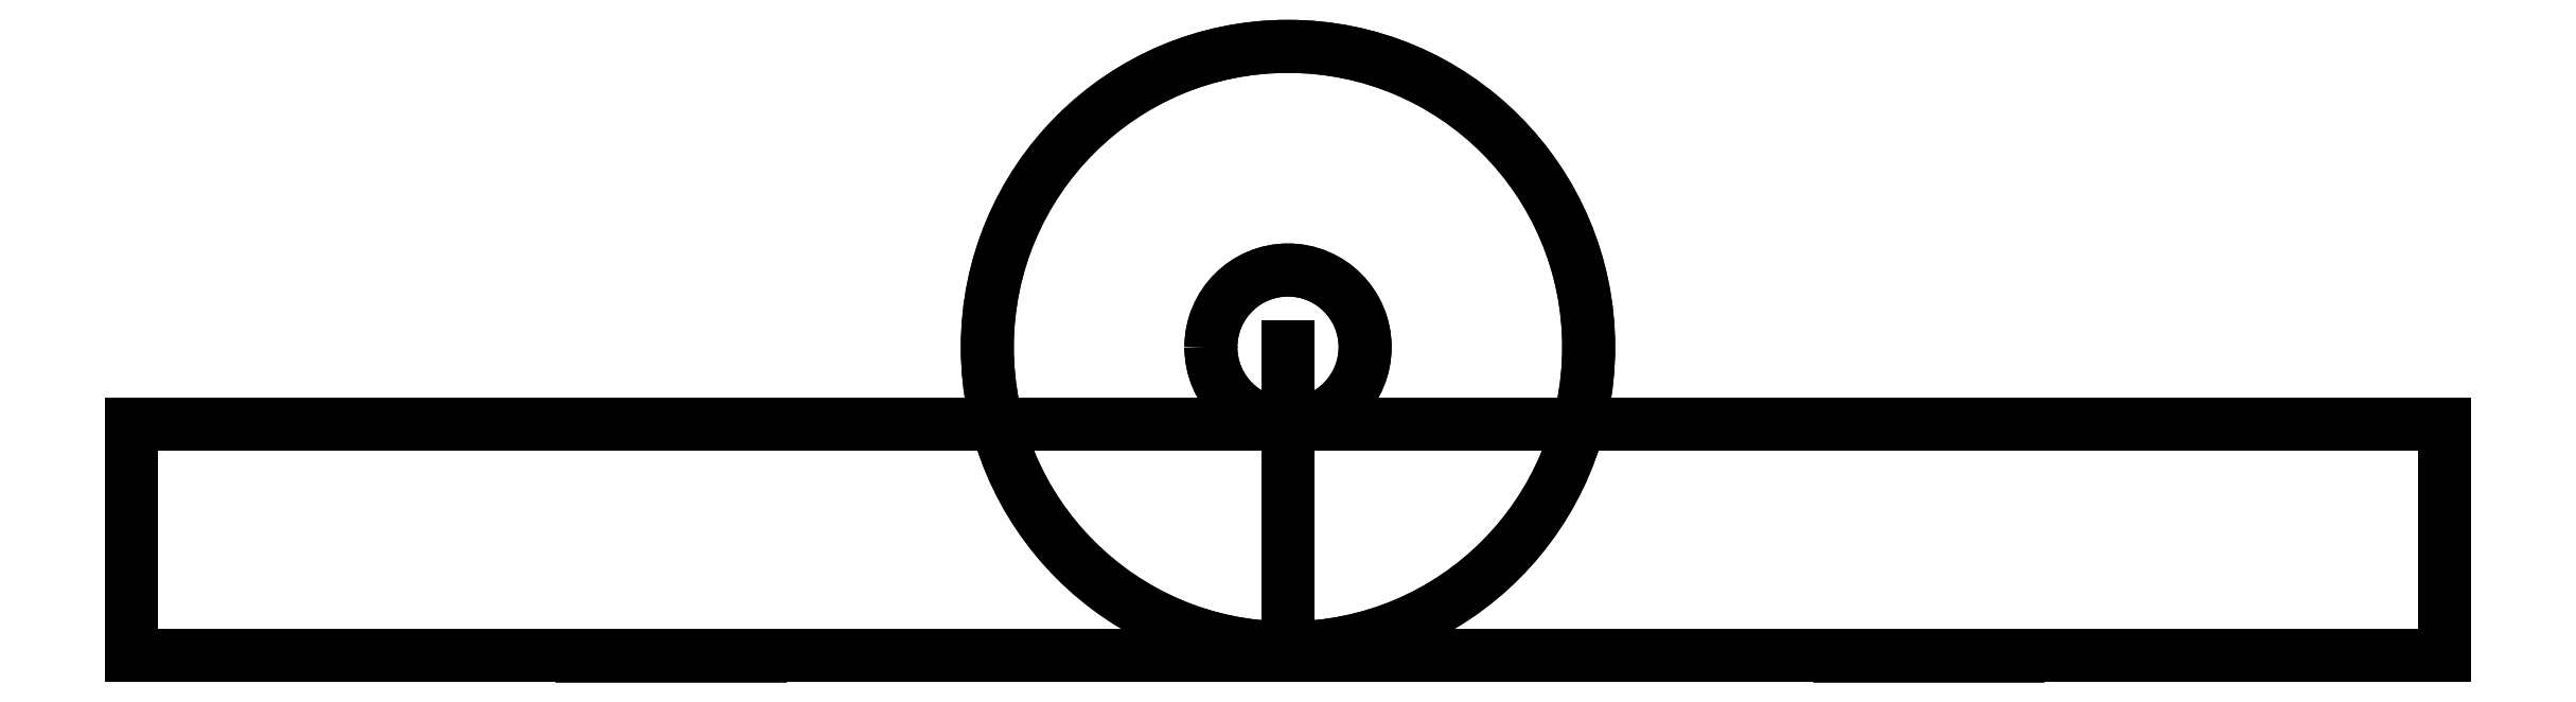
<metadata>
{"format":"dxf","ext":"dxf","renderer":"ezdxf+matplotlib","layout":"modelspace","background":"white","min_lineweight":24,"dpi":150}
</metadata>
<code>
0
SECTION
2
ENTITIES
0
3DSOLID
8
0
347
7A
290
     1
2
{a985f4ee-2520-d04b-8adc-2afce3334379}
350
0
0
POINT
8
Enganche Plataforma v3_Sketch1
10
0
20
0
30
0
0
LINE
8
Enganche Plataforma v3_Sketch1
10
1.5
20
0
30
0
11
-1.5
21
0
31
0
0
LINE
8
Enganche Plataforma v3_Sketch1
10
0
20
0
30
0
11
1.5
21
0
31
0
0
LINE
8
Enganche Plataforma v3_Sketch1
10
1.5
20
0
30
-3
11
1.5
21
0
31
0
0
LINE
8
Enganche Plataforma v3_Sketch1
10
1.5
20
0
30
-3
11
-0.2321
21
0
31
-3
0
LINE
8
Enganche Plataforma v3_Sketch1
10
0
20
0
30
-3.866
11
-1.5
21
0
31
-3
0
LINE
8
Enganche Plataforma v3_Sketch1
10
-1.5
20
0
30
-3
11
0.3028
21
0
31
-3
0
LINE
8
Enganche Plataforma v3_Sketch1
10
-1.5
20
0
30
0
11
-1.5
21
0
31
-3
0
LINE
8
Enganche Plataforma v3_Sketch1
10
-1.5
20
0
30
-3
11
1.5
21
0
31
-3
0
LINE
8
Enganche Plataforma v3_Sketch1
10
1.5
20
0
30
-3
11
0
21
0
31
-3.866
0
POINT
8
Enganche Plataforma v3_Sketch2
10
0
20
0
30
0
0
LINE
8
Enganche Plataforma v3_Sketch2
10
-1.5
20
0.3
30
0
11
-1.5
21
0
31
0
0
LINE
8
Enganche Plataforma v3_Sketch2
10
-1.5
20
0
30
0
11
1.5
21
0
31
0
0
LINE
8
Enganche Plataforma v3_Sketch2
10
0
20
0
30
0
11
0
21
0.4
31
0
0
LINE
8
Enganche Plataforma v3_Sketch2
10
1.5
20
0.3
30
0
11
-1.5
21
0.3
31
0
0
CIRCLE
8
Enganche Plataforma v3_Sketch2
10
0
20
0.4
30
0
40
0.39
0
LINE
8
Enganche Plataforma v3_Sketch2
10
1.5
20
0
30
0
11
1.5
21
0.3
31
0
0
POINT
8
Enganche Plataforma v3_Sketch3
10
0
20
0
30
-6
0
CIRCLE
8
Enganche Plataforma v3_Sketch3
10
0
20
0.4
30
6
40
0.39
210
0
220
0
230
-1
0
CIRCLE
8
Enganche Plataforma v3_Sketch3
10
0
20
0.4
30
6
40
0.1
210
0
220
0
230
-1
0
POINT
8
Enganche Plataforma v3_Sketch4
10
0
20
0
30
0
0
LINE
8
Enganche Plataforma v3_Sketch4
10
-0.8
20
0
30
0
11
-0.8
21
0
31
-0.8
0
LINE
8
Enganche Plataforma v3_Sketch4
10
-1.5
20
0
30
0
11
-1.5
21
0
31
-3
0
LINE
8
Enganche Plataforma v3_Sketch4
10
0.8314
20
0
30
-0.8
11
0.8314
21
0
31
-2.529
0
LINE
8
Enganche Plataforma v3_Sketch4
10
-1.5
20
0
30
-3
11
0
21
0
31
-3.866
0
LINE
8
Enganche Plataforma v3_Sketch4
10
-0.8
20
0
30
-2.529
11
-0.8
21
0
31
-0.8
0
LINE
8
Enganche Plataforma v3_Sketch4
10
0.8314
20
0
30
-2.529
11
-0.8
21
0
31
-2.529
0
CIRCLE
8
Enganche Plataforma v3_Sketch4
10
0.8314
20
-0.8
30
0
40
0.15
210
0
220
-1
230
0
0
CIRCLE
8
Enganche Plataforma v3_Sketch4
10
0.8314
20
-2.529
30
0
40
0.15
210
0
220
-1
230
0
0
LINE
8
Enganche Plataforma v3_Sketch4
10
1.5
20
0
30
0
11
-1.5
21
0
31
0
0
CIRCLE
8
Enganche Plataforma v3_Sketch4
10
-0.8
20
-0.8
30
0
40
0.15
210
0
220
-1
230
0
0
CIRCLE
8
Enganche Plataforma v3_Sketch4
10
-0.8
20
-2.529
30
0
40
0.15
210
0
220
-1
230
0
0
LINE
8
Enganche Plataforma v3_Sketch4
10
1.5
20
0
30
-3
11
1.5
21
0
31
0
0
LINE
8
Enganche Plataforma v3_Sketch4
10
-0.8
20
0
30
-0.8
11
0.8314
21
0
31
-0.8
0
LINE
8
Enganche Plataforma v3_Sketch4
10
0
20
0
30
-3.866
11
1.5
21
0
31
-3
0
POINT
8
Enganche Plataforma v3_Sketch5
10
0
20
0
30
-6
0
CIRCLE
8
Enganche Plataforma v3_Sketch5
10
0
20
0.4
30
6
40
0.1
210
0
220
0
230
-1
0
ENDSEC
0
EOF

</code>
